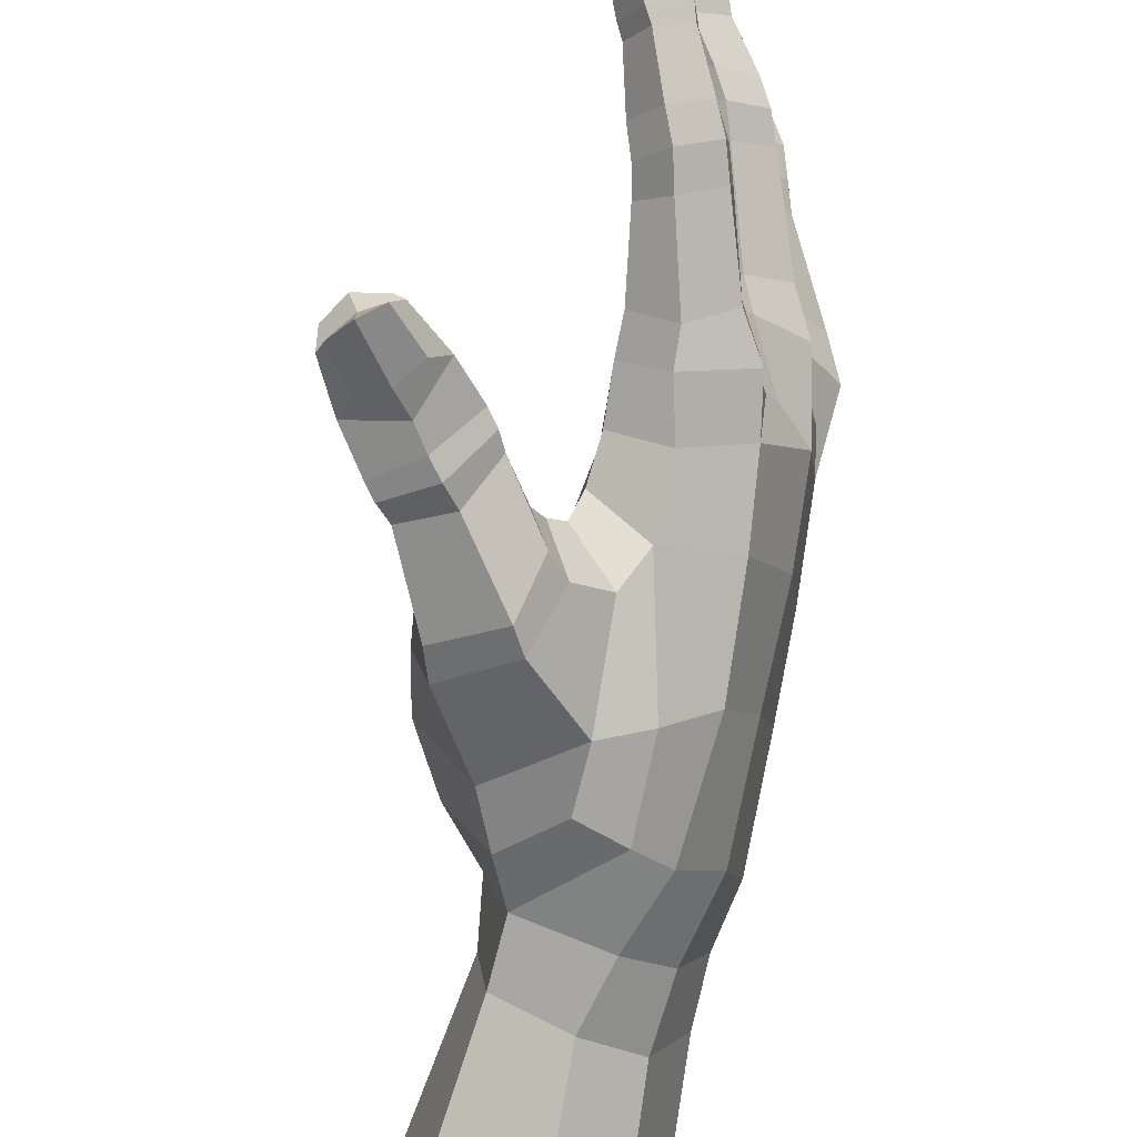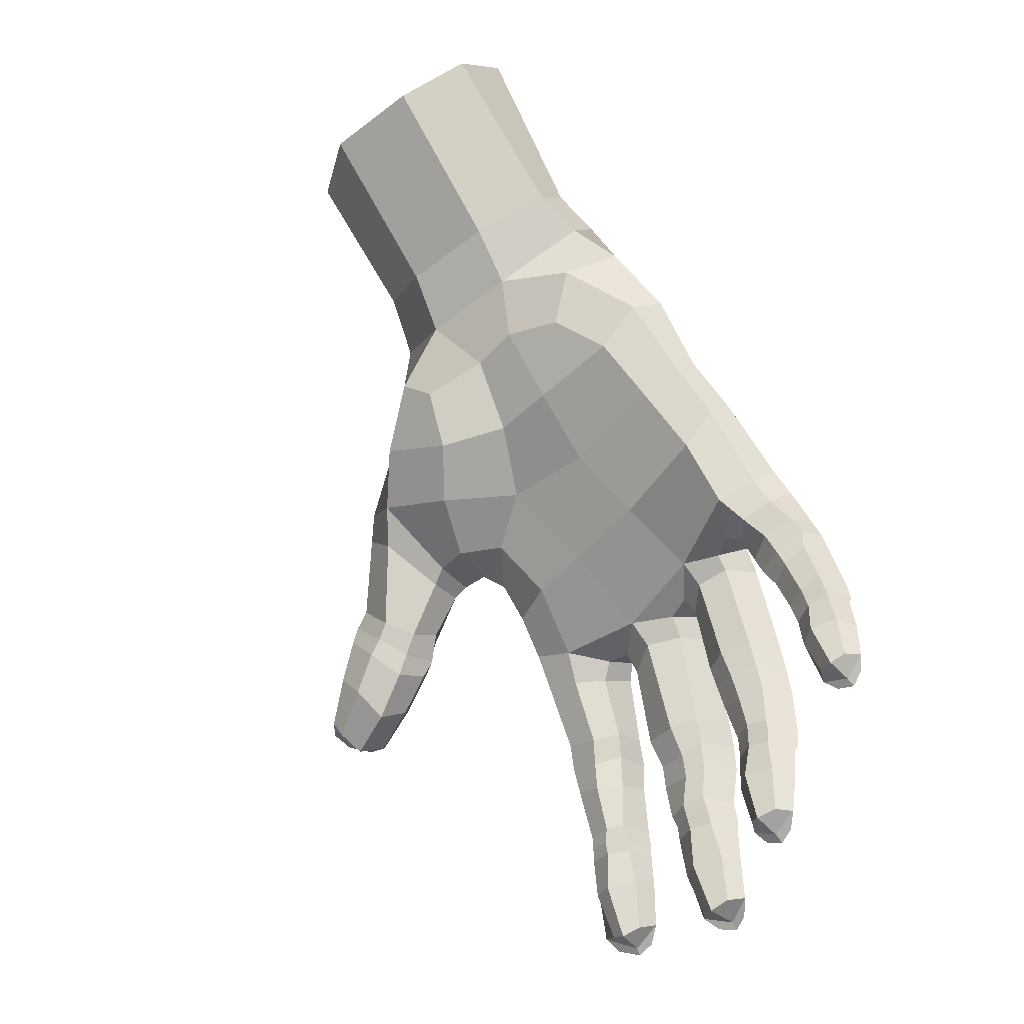
<metadata>
{"format":"obj","ext":"obj","renderer":"f3d","projection":"perspective","resolution":1024,"background":"white","views":[{"elev":78.7,"azim":158.1,"up":"+Z"},{"elev":-44.0,"azim":158.9,"up":"+Y"}]}
</metadata>
<code>
o Plane005_Untitled
v 0.2718 1.041 0.1196
v -0.2036 0.4885 -0.008879
v -0.04611 0.4821 0.2949
v 0.1639 1.053 -0.148
v 0.1105 1.061 -0.4533
v -0.2285 0.5085 -0.3054
v -0.1766 0.5885 -0.6966
v 0.1676 1.043 -0.7676
v 0.4288 0.707 0.3476
v 0.3926 1.387 -0.2041
v 0.3358 1.398 -0.5073
v 0.3332 1.297 -0.8195
v 0.7031 0.8046 0.5208
v 0.4696 0.4905 0.3096
v 0.1638 0.435 0.3821
v 0.215 0.1631 0.3445
v -0.1977 -0.1034 0.4858
v -0.04827 -0.1067 0.5746
v 0.03696 -0.1666 0.4536
v 0.5328 0.66 0.4567
v 0.5215 0.4795 0.387
v 0.6621 0.453 0.2839
v 0.5569 0.5845 0.5313
v 0.5495 0.4497 0.4348
v 0.6703 0.4089 0.3405
v -0.141 0.1285 0.2067
v -0.2262 -0.1361 0.3575
v -0.2272 -0.2072 0.5262
v -0.0862 -0.2112 0.6126
v 0.004874 -0.2487 0.4973
v -0.2551 -0.2374 0.3873
v -0.2403 -0.303 0.5509
v -0.1054 -0.3118 0.628
v -0.02149 -0.3478 0.5051
v -0.2605 -0.3417 0.411
v -0.1492 -0.3698 0.372
v -0.2643 -0.4919 0.5816
v -0.1491 -0.5028 0.6496
v -0.08429 -0.5277 0.5395
v -0.2871 -0.5174 0.4451
v -0.16 -0.5341 0.4081
v -0.2796 -0.545 0.5896
v -0.1516 -0.5552 0.6617
v -0.0897 -0.5783 0.5458
v -0.3006 -0.5734 0.4576
v -0.1757 -0.5888 0.4163
v -0.2842 -0.5892 0.5918
v -0.1618 -0.5982 0.6714
v -0.09742 -0.6243 0.5615
v -0.2967 -0.6193 0.4543
v -0.1871 -0.6368 0.4272
v -0.2846 -0.6642 0.5991
v -0.1701 -0.7257 0.6745
v -0.123 -0.7544 0.5942
v -0.3141 -0.7284 0.4785
v -0.2198 -0.7546 0.4472
v -0.1928 -0.886 0.6804
v -0.1868 -0.9225 0.5996
v -0.2562 -0.9183 0.5113
v 0.7038 0.7297 0.5775
v 0.9167 0.6753 0.4654
v 0.8877 0.5328 0.3197
v 0.7241 0.448 0.6776
v 0.5686 0.345 0.6209
v 0.6031 0.2954 0.5151
v 0.7129 0.232 0.4743
v 0.8823 0.4025 0.6034
v 0.8299 0.2741 0.4924
v -0.1162 0.3258 0.3672
v 0.1041 0.2693 0.4469
v -0.123 0.3498 0.1814
v -0.155 0.3602 0.1156
v -0.2603 0.3719 -0.1315
v -0.2718 0.3921 -0.1949
v -0.255 0.4511 -0.4516
v -0.2615 0.4575 -0.5137
v -0.1072 0.5595 -0.865
v 0.196 0.9834 -0.9348
v -0.02491 0.07844 0.1764
v -0.3292 -0.889 0.5145
v -0.3116 -0.956 0.6361
v 0.302 0.3076 0.3037
v -0.2306 -0.7744 0.6564
v -0.2863 -0.7425 0.6021
v -0.3188 -0.7716 0.5378
v -0.3323 -0.942 0.5689
v -0.2413 -0.9318 0.6756
v 0.08143 0.7217 0.2271
v 0.04534 0.7435 -0.8813
v -0.01977 0.7859 -0.7259
v -0.06153 0.7946 -0.3957
v -0.04224 0.7587 -0.07349
v -0.00993 0.4904 -0.8825
v 0.1309 0.1193 0.2306
v -0.09611 0.1451 -0.3966
v -0.1525 0.07796 0.2594
v -0.1225 0.1696 0.3952
v 0.04596 0.175 0.487
v 0.1486 0.06667 0.3971
v -0.2029 -0.9483 0.5475
v -0.1252 -0.772 0.5025
v -0.1197 -0.6371 0.4757
v -0.1078 -0.5918 0.4671
v -0.1076 -0.5374 0.4504
v -0.05447 -0.3828 0.4085
v -0.03857 -0.2845 0.3857
v -0.01592 -0.2018 0.3418
v -0.2873 -0.9491 0.6057
v -0.1083 -0.1784 0.2994
v -0.1292 -0.2603 0.335
v 0.08216 0.01566 0.2811
v -0.02826 0.02434 0.2343
v -0.1965 0.03028 0.1462
v -0.2922 -0.2934 0.1995
v -0.4129 -0.2658 0.09721
v -0.3248 0.0747 0.04596
v -0.1026 -0.02116 0.08831
v -0.1532 -0.3427 0.1063
v -0.4232 -0.2915 -0.04764
v -0.3205 0.05522 -0.1112
v -0.3066 0.1525 -0.1348
v -0.1909 0.006185 -0.1375
v -0.1478 0.07626 -0.1679
v -0.3189 -0.3924 0.2222
v -0.436 -0.3593 0.1187
v -0.2104 -0.436 0.128
v -0.4454 -0.3847 -0.02573
v -0.2659 -0.3322 -0.07597
v -0.3274 -0.4886 0.22
v -0.443 -0.4536 0.1212
v -0.2191 -0.5299 0.1309
v -0.4476 -0.4893 -0.02643
v -0.3262 -0.6422 0.2266
v -0.4362 -0.6276 0.1268
v -0.239 -0.6605 0.1319
v -0.429 -0.6465 -0.01242
v -0.2965 -0.5256 -0.04805
v -0.2966 -0.6593 -0.02217
v -0.3415 -0.693 0.2263
v -0.4516 -0.6812 0.1292
v -0.256 -0.7093 0.1253
v -0.4435 -0.7033 -0.005344
v -0.3124 -0.7146 -0.01978
v -0.3526 -0.7366 0.2319
v -0.4556 -0.7256 0.1285
v -0.2658 -0.7561 0.1372
v -0.438 -0.7489 -0.009619
v -0.3247 -0.7633 -0.0135
v -0.3456 -0.8652 0.227
v -0.4445 -0.806 0.1308
v -0.2981 -0.8982 0.1587
v -0.4468 -0.8684 0.005871
v -0.3631 -0.8983 -0.0049
v -0.3423 -1.06 0.1347
v -0.382 -1.031 0.2114
v -0.4611 -1.037 0.02554
v -0.3926 -1.056 0.03432
v -0.3466 -1.085 0.08016
v -0.2811 -0.9138 0.06824
v -0.2691 -0.7649 0.04817
v -0.2568 -0.719 0.04413
v -0.2427 -0.6661 0.03951
v -0.2462 -0.5539 0.008063
v -0.2366 -0.4577 0.00803
v -0.2885 -0.4245 -0.05663
v -0.1825 -0.3592 -0.01744
v -0.08847 0.003443 -0.05047
v -0.4563 -1.079 0.1296
v -0.4638 -0.9156 0.05945
v -0.446 -0.8869 0.1293
v -0.4014 -0.9181 0.1934
v -0.4779 -1.083 0.07496
v -0.4754 -1.103 0.1361
v -0.4309 -1.08 0.1877
v -0.3091 0.2295 0.02055
v -0.1793 0.1376 0.15
v -0.06542 0.0591 0.0905
v -0.02221 0.09001 -0.06104
v -0.3459 0.09243 -0.1928
v -0.3866 -0.2137 -0.1906
v -0.4538 -0.1905 -0.3104
v -0.4131 0.1473 -0.3022
v -0.1998 0.04304 -0.2638
v -0.2405 -0.2409 -0.2703
v -0.4542 -0.2094 -0.4431
v -0.3875 0.1582 -0.4421
v -0.3433 0.2517 -0.4626
v -0.2395 0.1033 -0.4635
v -0.1991 0.1437 -0.4905
v -0.3964 -0.2959 -0.1896
v -0.4809 -0.2862 -0.3003
v -0.2668 -0.3261 -0.2657
v -0.4709 -0.3056 -0.4406
v -0.3163 -0.233 -0.4559
v -0.4145 -0.3913 -0.1883
v -0.506 -0.3759 -0.2922
v -0.2936 -0.4151 -0.2634
v -0.4904 -0.407 -0.4311
v -0.3406 -0.3231 -0.4451
v -0.431 -0.5666 -0.1917
v -0.5102 -0.5785 -0.2941
v -0.3269 -0.5553 -0.2777
v -0.4943 -0.5842 -0.4305
v -0.3679 -0.4236 -0.4286
v -0.3702 -0.5625 -0.4239
v -0.4266 -0.6153 -0.1936
v -0.5111 -0.6306 -0.2943
v -0.328 -0.6016 -0.2804
v -0.4939 -0.6392 -0.4264
v -0.3726 -0.6142 -0.4287
v -0.4208 -0.6584 -0.1936
v -0.5039 -0.6712 -0.2963
v -0.328 -0.648 -0.277
v -0.4765 -0.6833 -0.4273
v -0.3706 -0.6632 -0.4204
v -0.3908 -0.781 -0.2084
v -0.4877 -0.7461 -0.3014
v -0.3247 -0.782 -0.2694
v -0.4683 -0.7929 -0.4202
v -0.3737 -0.7863 -0.4252
v -0.3416 -0.9396 -0.2953
v -0.3879 -0.9303 -0.2259
v -0.4495 -0.9429 -0.4101
v -0.3843 -0.9432 -0.3981
v -0.3365 -0.959 -0.3474
v -0.3008 -0.7846 -0.3525
v -0.3239 -0.6526 -0.3598
v -0.3238 -0.6082 -0.3615
v -0.3238 -0.557 -0.3635
v -0.2981 -0.4348 -0.3655
v -0.2696 -0.3401 -0.3732
v -0.2373 -0.2438 -0.3726
v -0.1698 0.08022 -0.3713
v -0.4218 -0.9908 -0.3176
v -0.4754 -0.8435 -0.3744
v -0.4701 -0.8186 -0.307
v -0.4265 -0.84 -0.2463
v -0.4562 -0.9928 -0.3681
v -0.4504 -1.013 -0.3059
v -0.4188 -0.9848 -0.2539
v -0.3912 0.2967 -0.3017
v -0.3065 0.1651 -0.1841
v -0.1618 0.1006 -0.2522
v -0.3425 0.1433 -0.5793
v -0.3646 -0.01192 -0.6183
v -0.4235 0.03328 -0.7255
v -0.3721 0.1952 -0.6988
v -0.2142 0.07243 -0.6623
v -0.244 -0.03263 -0.6868
v -0.4088 0.05733 -0.8609
v -0.3451 0.2136 -0.8372
v -0.2795 0.3061 -0.8402
v -0.2485 0.1321 -0.8441
v -0.1904 0.2141 -0.8424
v -0.377 -0.08384 -0.6399
v -0.4466 -0.03036 -0.7371
v -0.2592 -0.1081 -0.7119
v -0.4334 -0.01047 -0.8727
v -0.4008 -0.1591 -0.655
v -0.4728 -0.1033 -0.7457
v -0.2942 -0.1833 -0.7379
v -0.449 -0.08214 -0.8809
v -0.4119 -0.3281 -0.6984
v -0.4961 -0.3009 -0.7825
v -0.3226 -0.3095 -0.7699
v -0.4884 -0.2723 -0.9064
v -0.3399 -0.107 -0.8877
v -0.3739 -0.2662 -0.9122
v -0.4086 -0.3796 -0.7088
v -0.5031 -0.3553 -0.7903
v -0.3267 -0.354 -0.7811
v -0.4943 -0.3304 -0.911
v -0.381 -0.322 -0.9204
v -0.4137 -0.4178 -0.715
v -0.5005 -0.3941 -0.797
v -0.3353 -0.3982 -0.7903
v -0.4818 -0.364 -0.9172
v -0.3867 -0.3647 -0.9273
v -0.4015 -0.5104 -0.7407
v -0.4932 -0.4548 -0.8133
v -0.3432 -0.5079 -0.7981
v -0.4879 -0.4814 -0.9296
v -0.4005 -0.4842 -0.941
v -0.3725 -0.6449 -0.8382
v -0.4162 -0.6438 -0.7777
v -0.4834 -0.6208 -0.9368
v -0.4227 -0.6295 -0.9312
v -0.3799 -0.6568 -0.8967
v -0.3286 -0.501 -0.8802
v -0.3379 -0.3826 -0.8696
v -0.332 -0.3427 -0.8615
v -0.3252 -0.2968 -0.8521
v -0.286 -0.161 -0.8295
v -0.2637 -0.0998 -0.8187
v -0.3429 -0.0289 -0.8872
v -0.2394 -0.005635 -0.7912
v -0.3078 0.03253 -0.873
v -0.1668 0.07949 -0.766
v -0.4596 -0.6816 -0.8666
v -0.4965 -0.5338 -0.8935
v -0.4846 -0.5218 -0.8292
v -0.4427 -0.5549 -0.7799
v -0.4919 -0.672 -0.9042
v -0.4873 -0.7004 -0.8563
v -0.452 -0.6861 -0.8078
v -0.3544 0.3475 -0.6919
v -0.3322 0.2384 -0.5229
v -0.1805 0.1275 -0.6141
v -0.07262 0.1465 -0.7689
v 0.1364 0.3302 -0.4221
v 0.05552 0.3755 -0.7859
v 0.145 0.689 -0.8994
v 0.3454 0.5394 -0.4312
v 0.2323 0.584 -0.801
v 0.9351 0.755 0.3919
v 0.9181 0.9992 0.1985
v 0.9392 0.6195 0.1926
v 0.3191 0.9063 -0.9387
v 0.6279 0.7012 -0.3282
v 0.7649 0.5266 -0.02304
v 0.7166 0.9217 -0.6177
v 0.9484 1.098 -0.3932
v 0.5775 1.579 -0.855
v 0.7743 1.141 -0.6925
v 1.075 1.446 -0.1888
v 0.7502 1.746 -0.3155
v 0.6096 1.714 -0.6042
v 0.9253 2.088 -1.03
v 0.8778 2.167 -0.7706
v 0.9977 2.171 -0.396
v 1.176 2.059 -0.2127
v 1.437 1.864 -0.3239
v 1.481 1.754 -0.6596
v 1.311 1.783 -0.9602
v 0.9974 0.7523 0.00506
v 0.2271 0.3128 -0.1197
v 0.3014 0.291 0.09394
v 0.4899 0.5671 -0.1181
v 0.4723 0.4771 0.1052
v 0.9094 1.636 -0.1489
v 0.62 1.28 0.1456
v 0.6179 1.016 0.2943
v 0.3015 0.6307 0.3431
v 0.7393 0.3821 0.7298
v 0.9002 0.3506 0.6549
v 0.8349 0.2265 0.544
v 0.5671 0.299 0.6792
v 0.5952 0.2031 0.5789
v 0.748 0.3149 0.7588
v 0.9062 0.2996 0.688
v 0.8544 0.1696 0.5876
v 0.573 0.2445 0.7109
v 0.6179 0.1433 0.6072
v 0.7521 0.2341 0.7986
v 0.9148 0.1607 0.7747
v 0.87 0.056 0.6982
v 0.6078 0.1309 0.8295
v 0.6516 0.03772 0.7369
v 0.9067 0.02774 0.8996
v 0.8739 -0.04117 0.8755
v 0.6885 -0.03954 0.8974
v 0.6691 -0.001142 0.9443
v 0.7619 -0.03959 0.7065
v 0.7843 -0.07609 0.9098
v 0.7345 0.09082 0.5764
v 0.7225 0.164 0.5293
v 0.7842 -0.006584 0.9728
v 0.6694 0.1297 0.8822
v 0.7716 0.1606 0.8628
v 0.8639 0.1378 0.8461
v 0.7112 0.005233 0.9986
v 0.7991 0.01826 1.017
v 0.8769 0.02778 0.9738
v 0.737 1.495 -0.06344
v 0.5293 1.356 0.01726
v 1.059 1.321 -0.4476
v 0.4459 1.432 -0.8558
v 0.4847 1.542 -0.5686
v 0.5989 1.567 -0.2678
v 0.3882 1.185 -0.9418
v 0.3954 0.423 0.2693
v 0.624 0.4507 0.1694
v 0.84 0.637 -0.207
v 0.7764 0.9007 -0.4522
v 0.9293 0.8269 -0.2858
v 0.4529 1.041 0.2579
v 0.5723 1.074 -0.8789
v 0.5387 0.7224 -0.533
v 0.9392 1.152 0.04264
v 1.005 0.9517 -0.179
v 0.7291 1.159 0.1912
v 0.953 1.29 -0.0718
v 0.9066 1.306 -0.7744
v 0.5525 1.299 -0.9213
v 0.5744 0.9025 -0.7594
v 0.4039 0.7571 -0.8292
v 0.6989 1.421 -0.9419
v 1.116 1.895 -1.12
f 2 3 88 92
f 92 91 6 2
f 91 90 7 6
f 6 7 76 75
f 9 343 381 14
f 1 375 10 4
f 4 10 11 5
f 5 11 12 8
f 9 20 13 342
f 18 98 97 17
f 19 99 98 18
f 14 21 20 9
f 20 23 60 13
f 21 24 23 20
f 22 25 24 21
f 60 61 315 13
f 61 62 317 315
f 97 96 27 17
f 96 26 79 112
f 17 28 29 18
f 18 29 30 19
f 27 31 28 17
f 109 110 31 27
f 28 32 33 29
f 29 33 34 30
f 31 35 32 28
f 110 36 35 31
f 32 37 38 33
f 33 38 39 34
f 35 40 37 32
f 36 41 40 35
f 374 375 341 392
f 379 326 327 378
f 378 327 323 377
f 13 315 316 342
f 37 42 43 38
f 38 43 44 39
f 40 45 42 37
f 41 46 45 40
f 42 47 48 43
f 43 48 49 44
f 45 50 47 42
f 46 51 50 45
f 47 52 53 48
f 48 53 54 49
f 50 55 52 47
f 51 56 55 50
f 53 57 58 54
f 56 59 80 55
f 62 25 22 317
f 23 64 63 60
f 24 65 64 23
f 25 66 65 24
f 60 63 67 61
f 61 67 68 62
f 62 68 66 25
f 3 71 26 69
f 3 69 70 15
f 2 72 71 3
f 71 72 176 26
f 175 176 72 2
f 2 73 121 175
f 74 73 2 6
f 241 242 74 6
f 73 74 242 121
f 6 75 187 241
f 75 76 307 187
f 76 7 306 307
f 90 89 77 7
f 7 77 252 306
f 177 79 26 176
f 59 56 101 100
f 101 56 51 102
f 102 51 46 103
f 103 46 41 104
f 104 41 36 105
f 105 36 110 106
f 106 110 109 107
f 109 112 111 107
f 58 57 108 100
f 85 84 52 55
f 83 53 52 84
f 86 80 108 81
f 87 83 84 81
f 81 84 85 86
f 85 55 80 86
f 83 87 57 53
f 79 177 178 94
f 242 243 123 121
f 89 90 8 78
f 90 91 5 8
f 91 92 4 5
f 89 312 93 77
f 77 93 254 252
f 78 318 312 89
f 308 189 187 307
f 70 16 82 15
f 16 94 337 82
f 94 178 336 337
f 178 123 243 95
f 96 97 69 26
f 97 98 70 69
f 70 98 99 16
f 58 100 101 54
f 54 101 102 49
f 49 102 103 44
f 44 103 104 39
f 39 104 105 34
f 34 105 106 30
f 30 106 107 19
f 107 111 99 19
f 59 100 108 80
f 87 81 108 57
f 96 112 109 27
f 16 99 111 94
f 94 111 112 79
f 114 113 116 115
f 118 117 113 114
f 116 120 119 115
f 120 121 123 122
f 115 125 124 114
f 114 124 126 118
f 119 127 125 115
f 128 165 127 119
f 125 130 129 124
f 124 129 131 126
f 127 132 130 125
f 165 137 132 127
f 130 134 133 129
f 129 133 135 131
f 132 136 134 130
f 137 138 136 132
f 134 140 139 133
f 133 139 141 135
f 136 142 140 134
f 138 143 142 136
f 140 145 144 139
f 139 144 146 141
f 142 147 145 140
f 143 148 147 142
f 145 150 149 144
f 144 149 151 146
f 147 152 150 145
f 148 153 152 147
f 149 155 154 151
f 153 157 156 152
f 157 153 159 158
f 159 153 148 160
f 160 148 143 161
f 161 143 138 162
f 162 138 137 163
f 163 137 165 164
f 164 165 128 166
f 128 122 167 166
f 154 155 168 158
f 169 170 150 152
f 171 149 150 170
f 172 156 168 173
f 174 171 170 173
f 173 170 169 172
f 169 152 156 172
f 171 174 155 149
f 120 116 175 121
f 116 113 176 175
f 176 113 117 177
f 154 158 159 151
f 151 159 160 146
f 146 160 161 141
f 141 161 162 135
f 135 162 163 131
f 131 163 164 126
f 126 164 166 118
f 166 167 117 118
f 157 158 168 156
f 174 173 168 155
f 120 122 128 119
f 177 117 167 178
f 178 167 122 123
f 180 179 182 181
f 184 183 179 180
f 182 186 185 181
f 186 187 189 188
f 181 191 190 180
f 180 190 192 184
f 185 193 191 181
f 194 199 193 185
f 191 196 195 190
f 190 195 197 192
f 193 198 196 191
f 199 204 198 193
f 196 201 200 195
f 195 200 202 197
f 198 203 201 196
f 204 205 203 198
f 201 207 206 200
f 200 206 208 202
f 203 209 207 201
f 205 210 209 203
f 207 212 211 206
f 206 211 213 208
f 209 214 212 207
f 210 215 214 209
f 212 217 216 211
f 211 216 218 213
f 214 219 217 212
f 215 220 219 214
f 216 222 221 218
f 220 224 223 219
f 224 220 226 225
f 226 220 215 227
f 227 215 210 228
f 228 210 205 229
f 229 205 204 230
f 230 204 199 231
f 231 199 194 232
f 194 188 233 232
f 221 222 234 225
f 235 236 217 219
f 237 216 217 236
f 238 223 234 239
f 240 237 236 239
f 239 236 235 238
f 235 219 223 238
f 237 240 222 216
f 186 182 241 187
f 182 179 242 241
f 242 179 183 243
f 221 225 226 218
f 218 226 227 213
f 213 227 228 208
f 208 228 229 202
f 202 229 230 197
f 197 230 231 192
f 192 231 232 184
f 232 233 183 184
f 224 225 234 223
f 240 239 234 222
f 186 188 194 185
f 243 183 233 95
f 95 233 188 189
f 245 244 247 246
f 249 248 244 245
f 247 251 250 246
f 251 252 254 253
f 246 256 255 245
f 245 255 257 249
f 250 258 256 246
f 297 295 258 250
f 256 260 259 255
f 255 259 261 257
f 258 262 260 256
f 295 267 262 258
f 260 264 263 259
f 259 263 265 261
f 262 266 264 260
f 267 268 266 262
f 264 270 269 263
f 263 269 271 265
f 266 272 270 264
f 268 273 272 266
f 270 275 274 269
f 269 274 276 271
f 272 277 275 270
f 273 278 277 272
f 275 280 279 274
f 274 279 281 276
f 277 282 280 275
f 278 283 282 277
f 279 285 284 281
f 283 287 286 282
f 287 283 289 288
f 289 283 278 290
f 290 278 273 291
f 291 273 268 292
f 292 268 267 293
f 293 267 295 294
f 294 295 297 296
f 297 253 298 296
f 284 285 299 288
f 300 301 280 282
f 302 279 280 301
f 303 286 299 304
f 305 302 301 304
f 304 301 300 303
f 300 282 286 303
f 302 305 285 279
f 251 247 306 252
f 247 244 307 306
f 307 244 248 308
f 284 288 289 281
f 281 289 290 276
f 276 290 291 271
f 271 291 292 265
f 265 292 293 261
f 261 293 294 257
f 257 294 296 249
f 296 298 248 249
f 287 288 299 286
f 305 304 299 285
f 251 253 297 250
f 308 248 298 309
f 309 298 253 254
f 308 309 95 189
f 95 310 336 178
f 309 311 310 95
f 311 309 254 93
f 339 382 14 381
f 311 314 313 310
f 93 312 314 311
f 382 320 317 22
f 320 382 339 338
f 321 384 319 388
f 335 390 389 316
f 319 383 320 338
f 377 323 397 394
f 334 393 397 398
f 323 327 329 328
f 327 326 330 329
f 326 340 331 330
f 340 325 332 331
f 325 376 333 332
f 376 393 334 333
f 336 338 339 337
f 336 310 313 338
f 381 82 337 339
f 88 1 4 92
f 386 1 88 343
f 343 88 3 15
f 325 340 374 392
f 63 344 345 67
f 67 345 346 68
f 64 347 344 63
f 65 348 347 64
f 344 349 350 345
f 345 350 351 346
f 347 352 349 344
f 348 353 352 347
f 349 354 355 350
f 350 355 356 351
f 352 357 354 349
f 353 358 357 352
f 355 359 360 356
f 358 361 362 357
f 361 358 363 364
f 363 358 353 365
f 365 353 348 366
f 366 348 65 66
f 360 359 367 364
f 368 369 354 357
f 370 355 354 369
f 371 362 367 372
f 373 370 369 372
f 372 369 368 371
f 368 357 362 371
f 370 373 359 355
f 360 364 363 356
f 356 363 365 351
f 351 365 366 346
f 346 366 66 68
f 361 364 367 362
f 373 372 367 359
f 326 379 374 340
f 1 386 341 375
f 325 392 322 376
f 324 387 380 394
f 377 12 11 378
f 378 11 10 379
f 379 10 375 374
f 78 8 12 380
f 14 382 22 21
f 343 15 82 381
f 319 384 385 383
f 9 342 386 343
f 318 387 395 396
f 384 322 390 385
f 386 342 391 341
f 318 78 380 387
f 319 338 313 388
f 388 313 314 396
f 396 314 312 318
f 320 383 335 317
f 383 385 390 335
f 316 315 317 335
f 390 322 392 389
f 391 342 316 389
f 391 389 392 341
f 380 12 377 394
f 324 322 384 321
f 376 322 324 393
f 387 324 321 395
f 395 321 388 396
f 393 324 394 397
f 397 323 328 398

</code>
